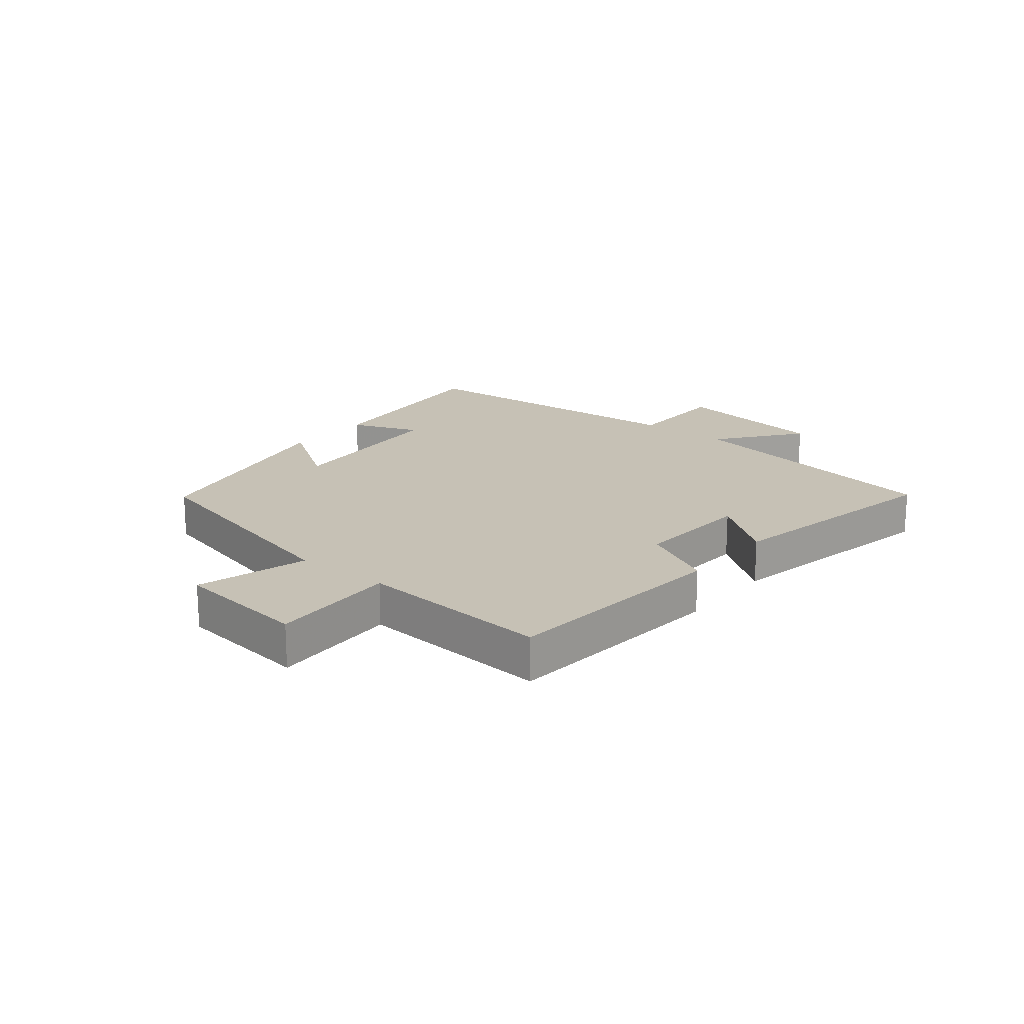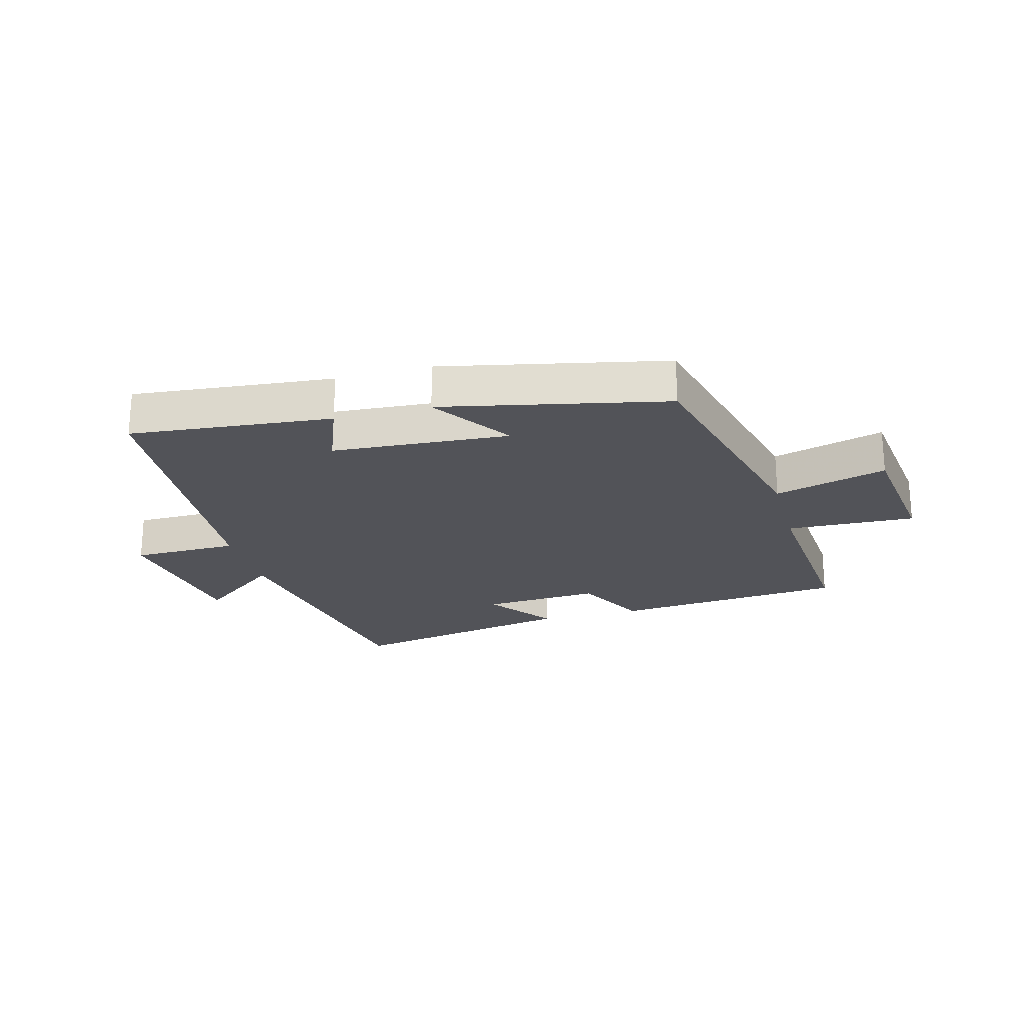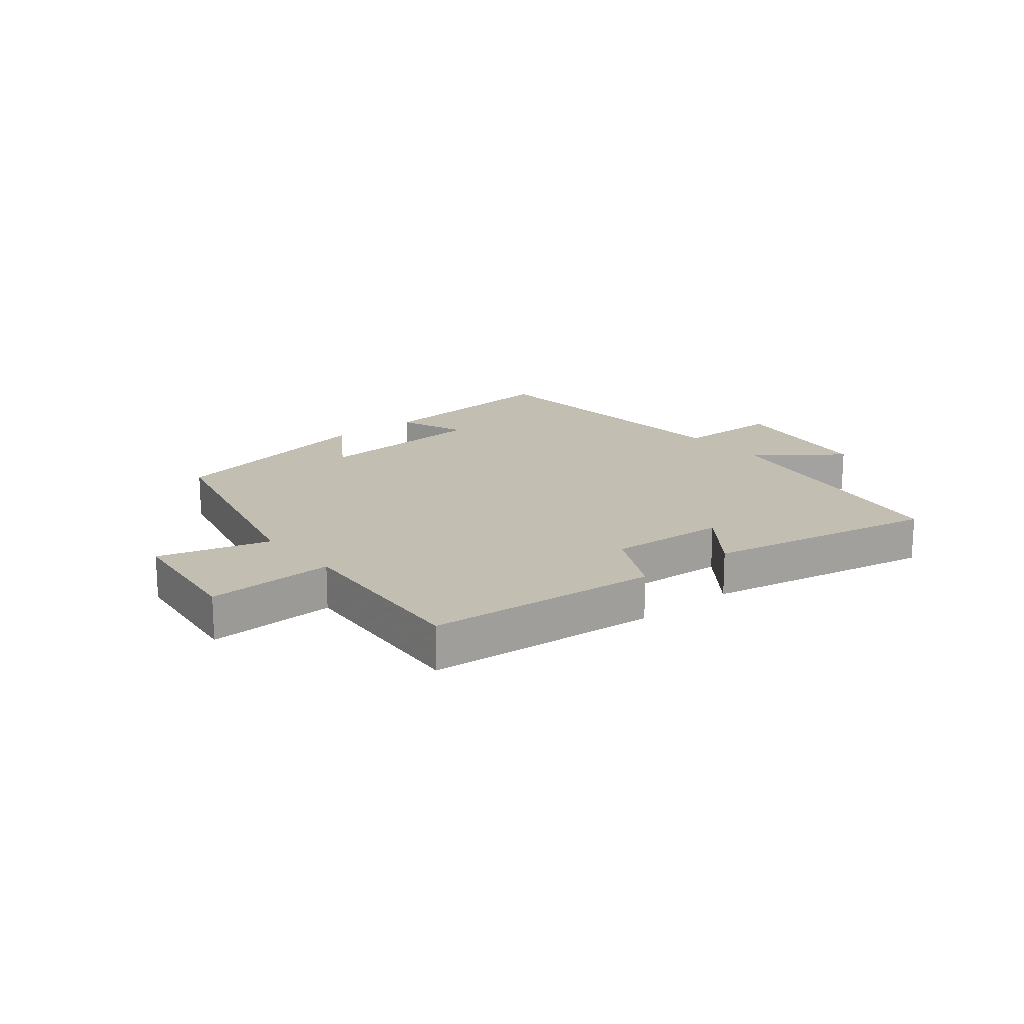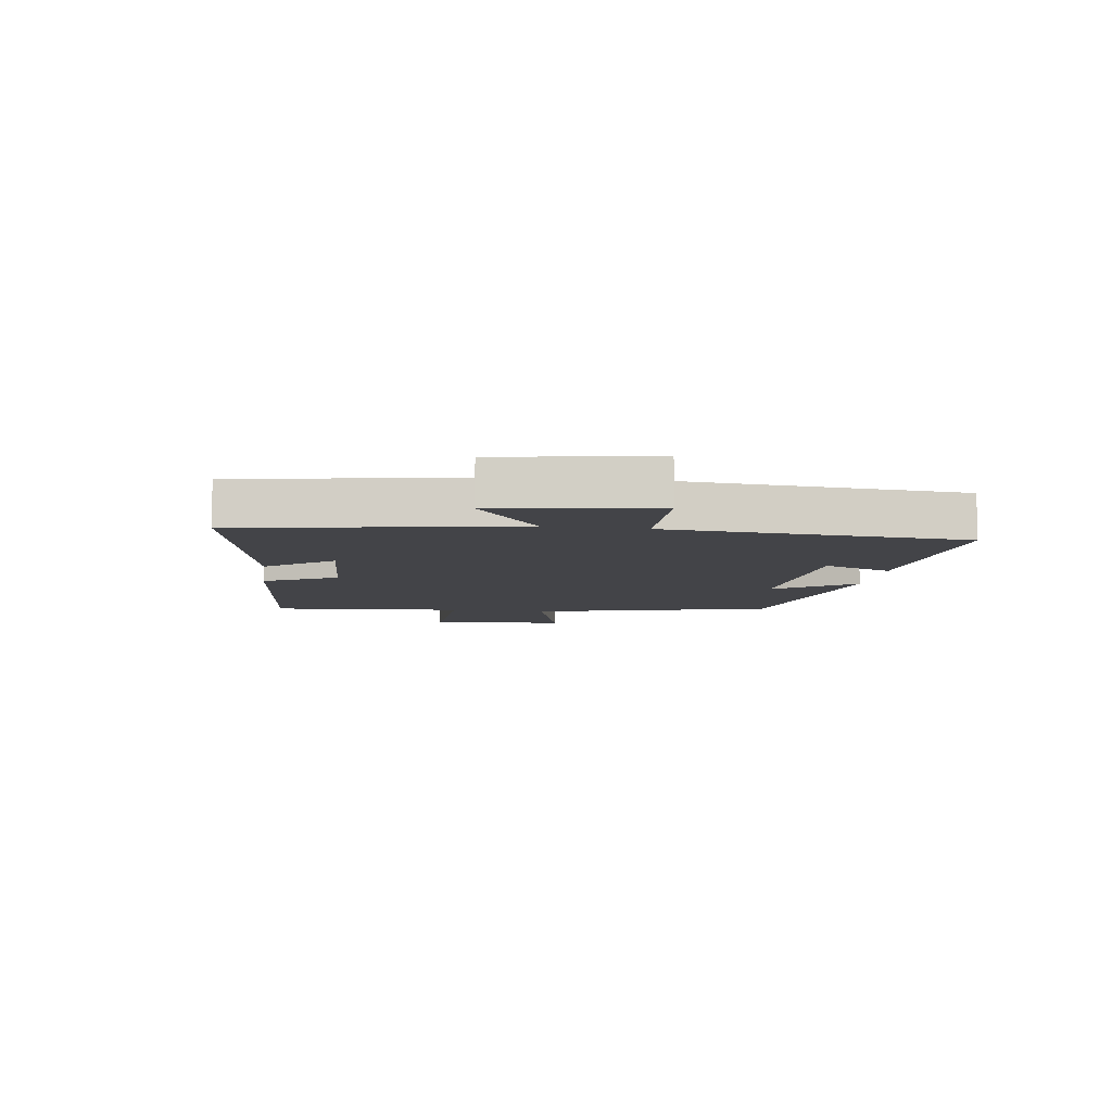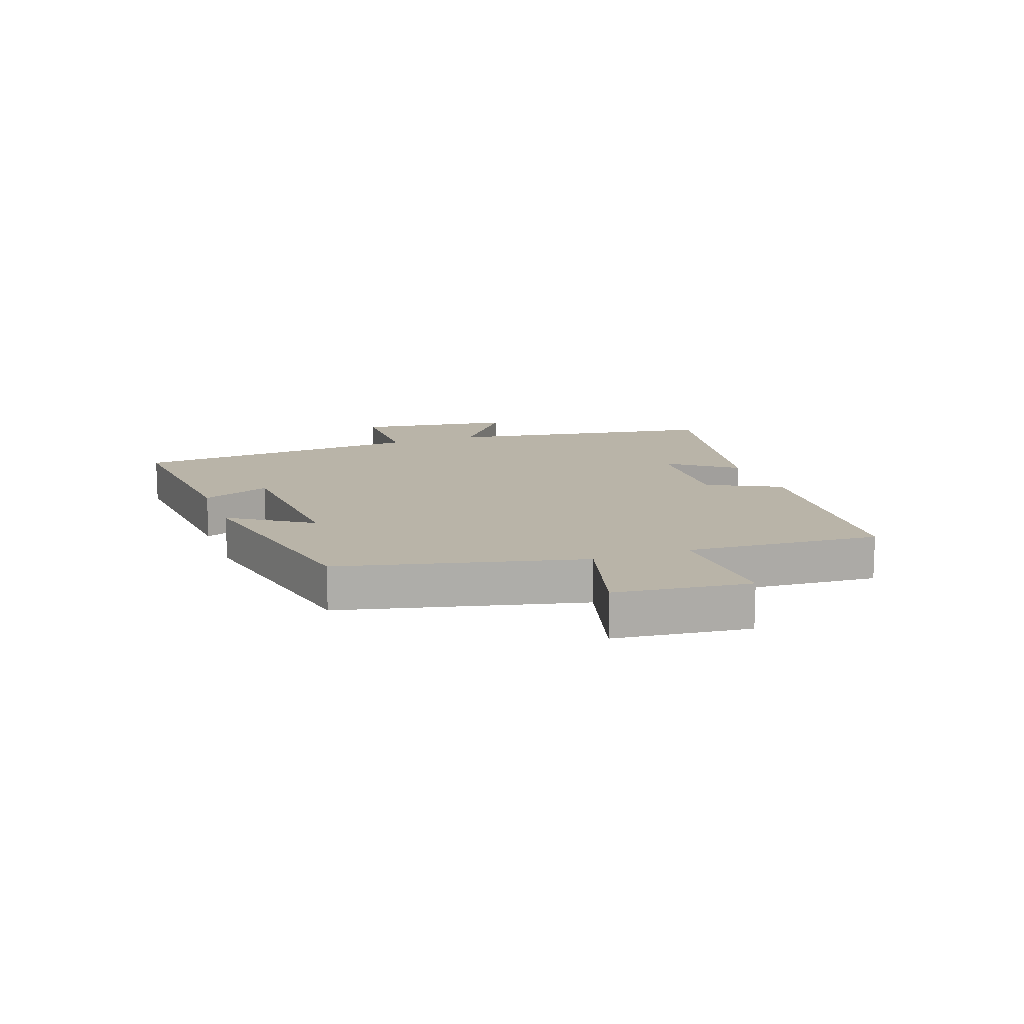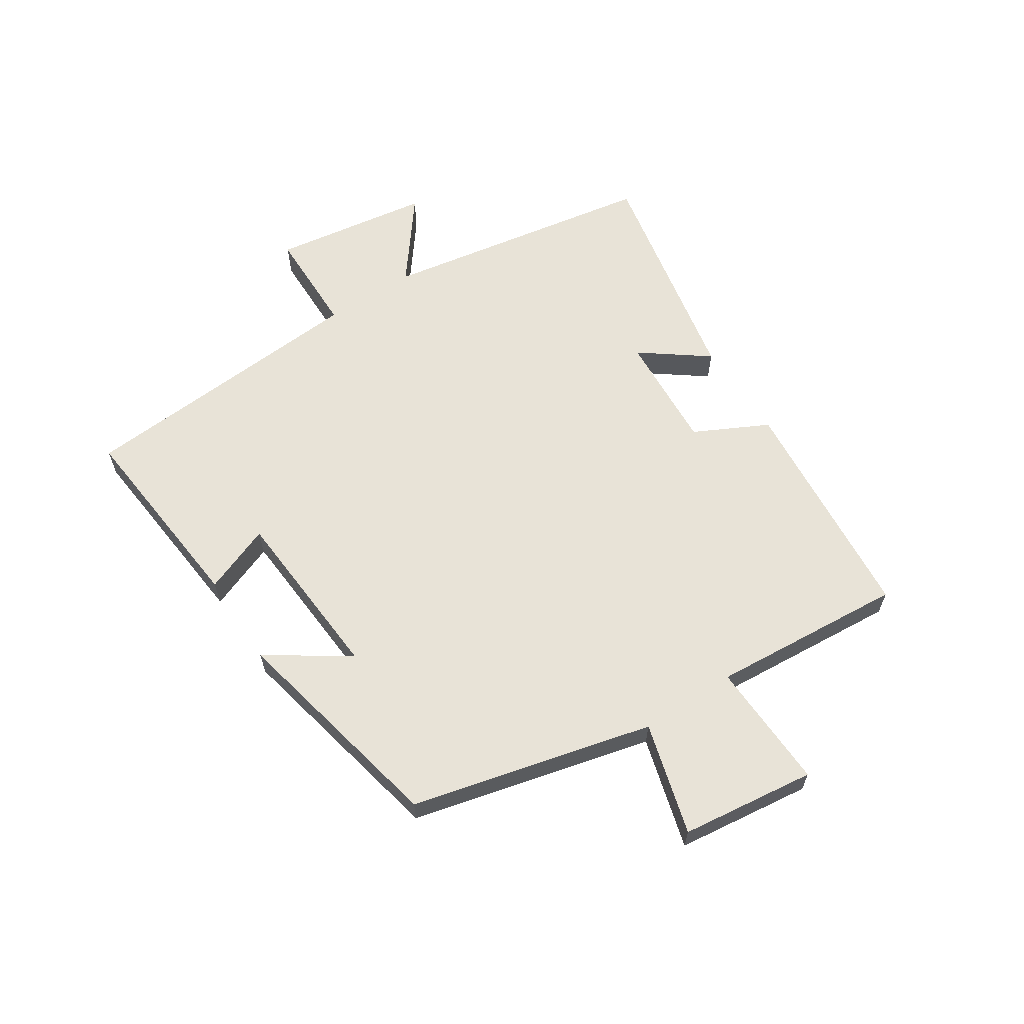
<metadata>
{"format":"obj","ext":"obj","renderer":"f3d","projection":"perspective","resolution":1024,"background":"white","views":[{"elev":18.7,"azim":-51.0,"up":"+Y"},{"elev":-22.6,"azim":-164.9,"up":"+Y"},{"elev":17.5,"azim":-39.2,"up":"+Y"},{"elev":-8.3,"azim":81.8,"up":"+Y"},{"elev":13.3,"azim":-110.1,"up":"+Y"},{"elev":62.1,"azim":-123.2,"up":"+Y"}]}
</metadata>
<code>
v 0.465 0.07 -0.532
v 0.13 0.07 -0.5
v 0.174 0.07 -0.386
v -0.12 0.07 -0.366
v -0.03 0.07 -0.5
v -0.401 0.07 -0.421
v -0.5 0.07 -0.02
v -0.686 0.07 -0.072
v -0.714 0.07 0.152
v -0.5 0.07 0.144
v -0.525 0.07 0.466
v -0.139 0.07 0.5
v -0.077 0.07 0.378
v 0.119 0.07 0.39
v 0.037 0.07 0.5
v 0.421 0.07 0.575
v 0.5 0.07 0.119
v 0.637 0.07 0.225
v 0.677 0.07 -0.037
v 0.5 0.07 -0.039
v 0.465 0 -0.532
v 0.13 0 -0.5
v 0.174 0 -0.386
v -0.12 0 -0.366
v -0.03 0 -0.5
v -0.401 0 -0.421
v -0.5 0 -0.02
v -0.686 0 -0.072
v -0.714 0 0.152
v -0.5 0 0.144
v -0.525 0 0.466
v -0.139 0 0.5
v -0.077 0 0.378
v 0.119 0 0.39
v 0.037 0 0.5
v 0.421 0 0.575
v 0.5 0 0.119
v 0.637 0 0.225
v 0.677 0 -0.037
v 0.5 0 -0.039
f 17 18 19 20
f 14 15 16 17
f 13 14 17 20
f 10 11 12 13
f 10 13 20 1
f 7 8 9 10
f 4 5 6 7
f 3 4 7 10
f 1 2 3
f 1 3 10
f 40 39 38 37
f 37 36 35 34
f 40 37 34 33
f 33 32 31 30
f 21 40 33 30
f 30 29 28 27
f 27 26 25 24
f 30 27 24 23
f 23 22 21
f 30 23 21
f 1 21 22 2
f 2 22 23 3
f 3 23 24 4
f 4 24 25 5
f 5 25 26 6
f 6 26 27 7
f 7 27 28 8
f 8 28 29 9
f 9 29 30 10
f 10 30 31 11
f 11 31 32 12
f 12 32 33 13
f 13 33 34 14
f 14 34 35 15
f 15 35 36 16
f 16 36 37 17
f 17 37 38 18
f 18 38 39 19
f 19 39 40 20
f 20 40 21 1

</code>
